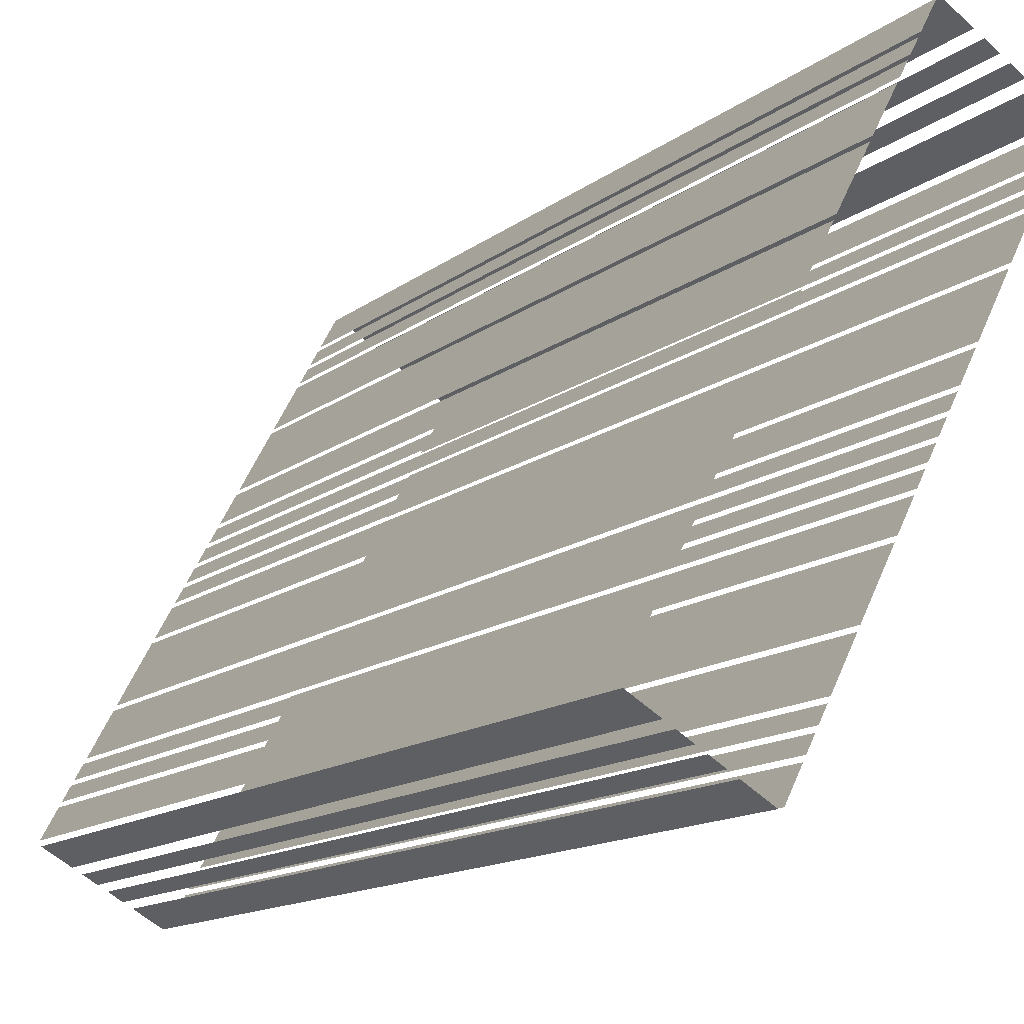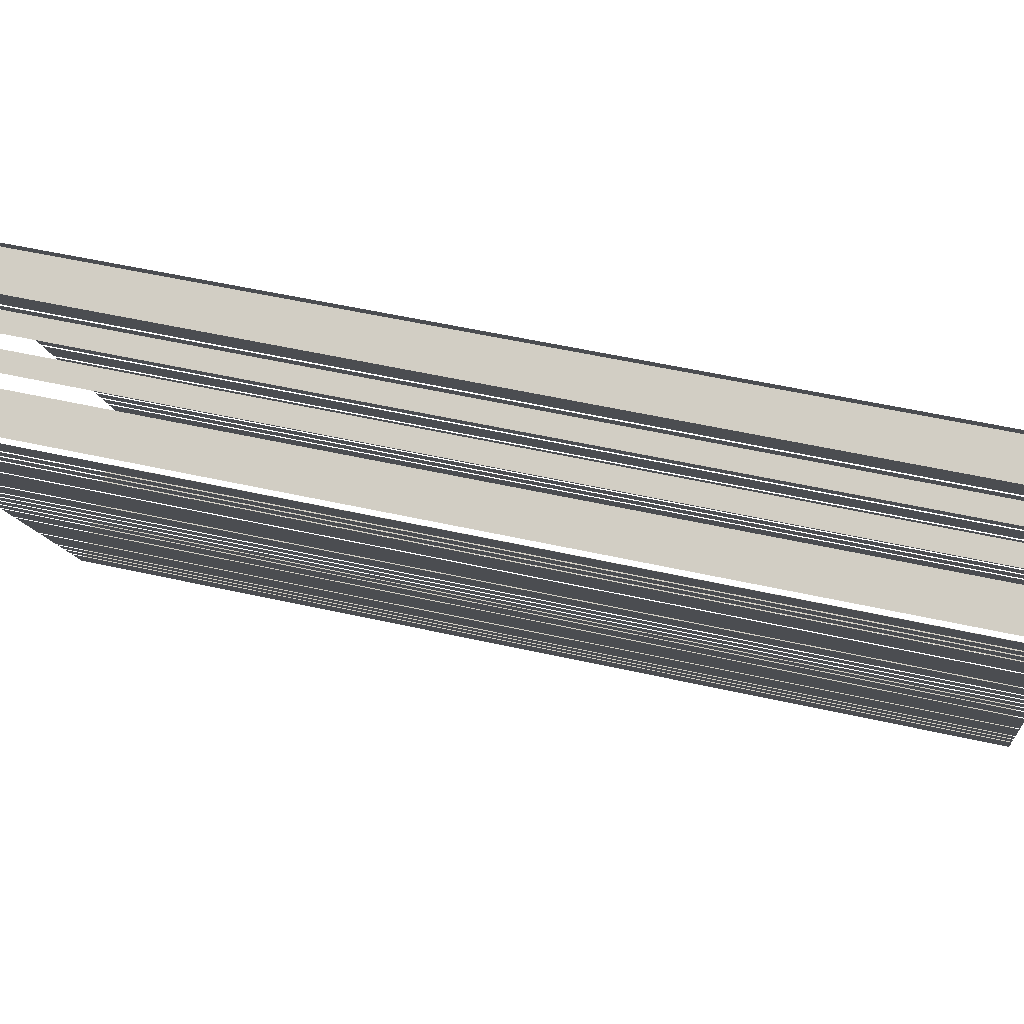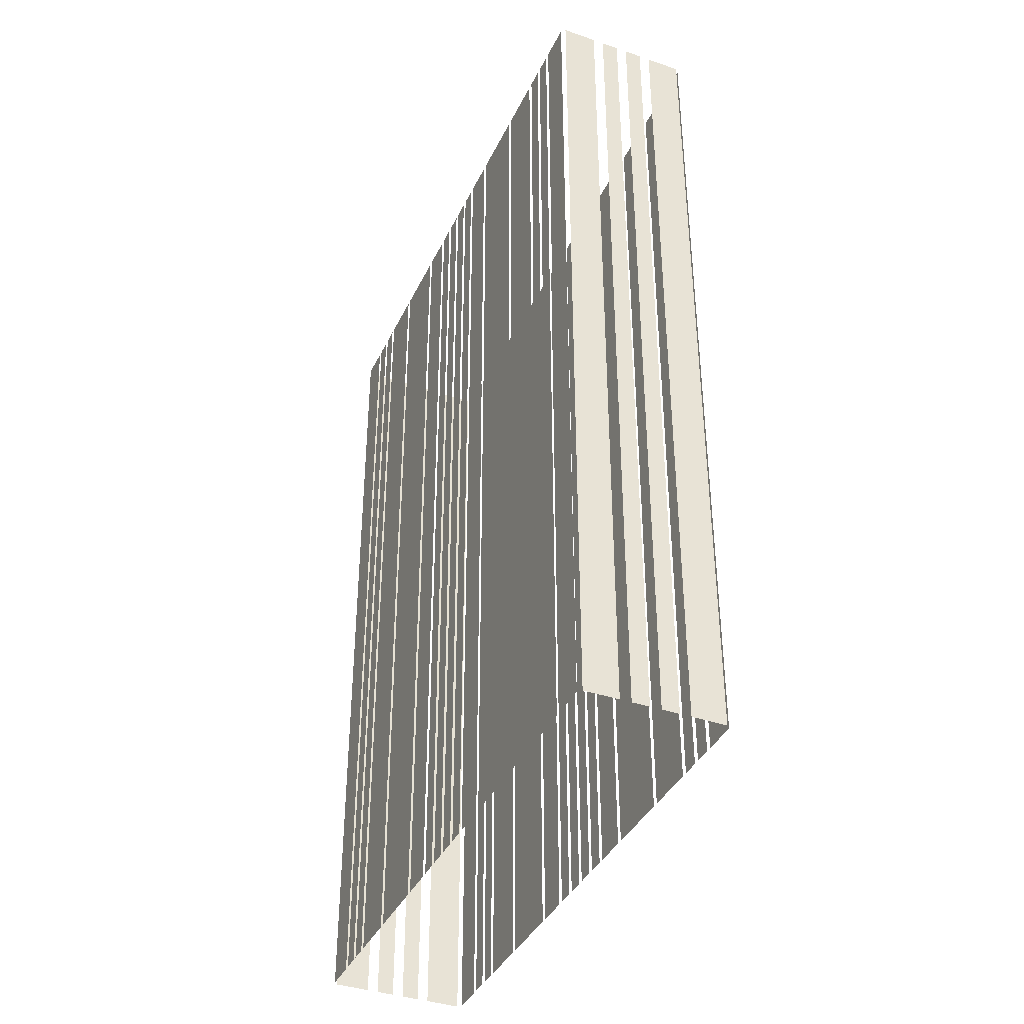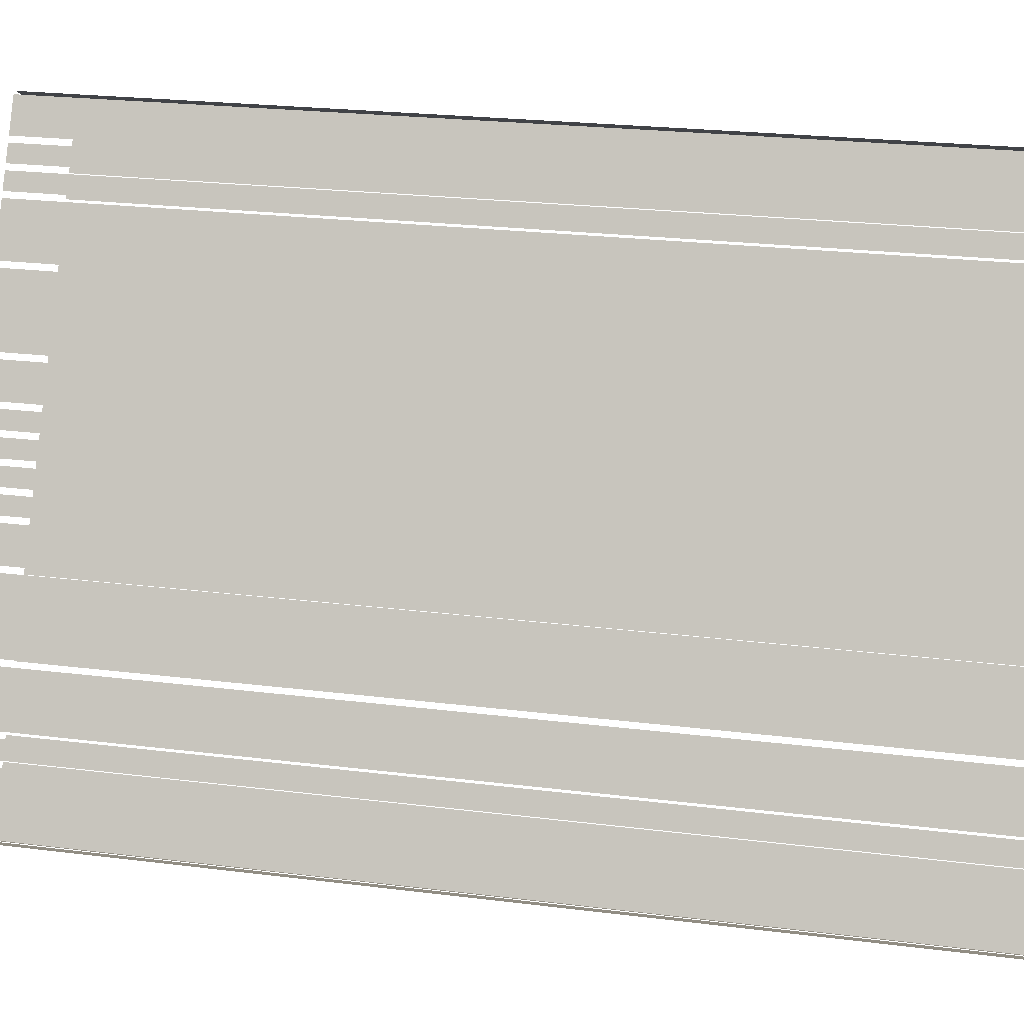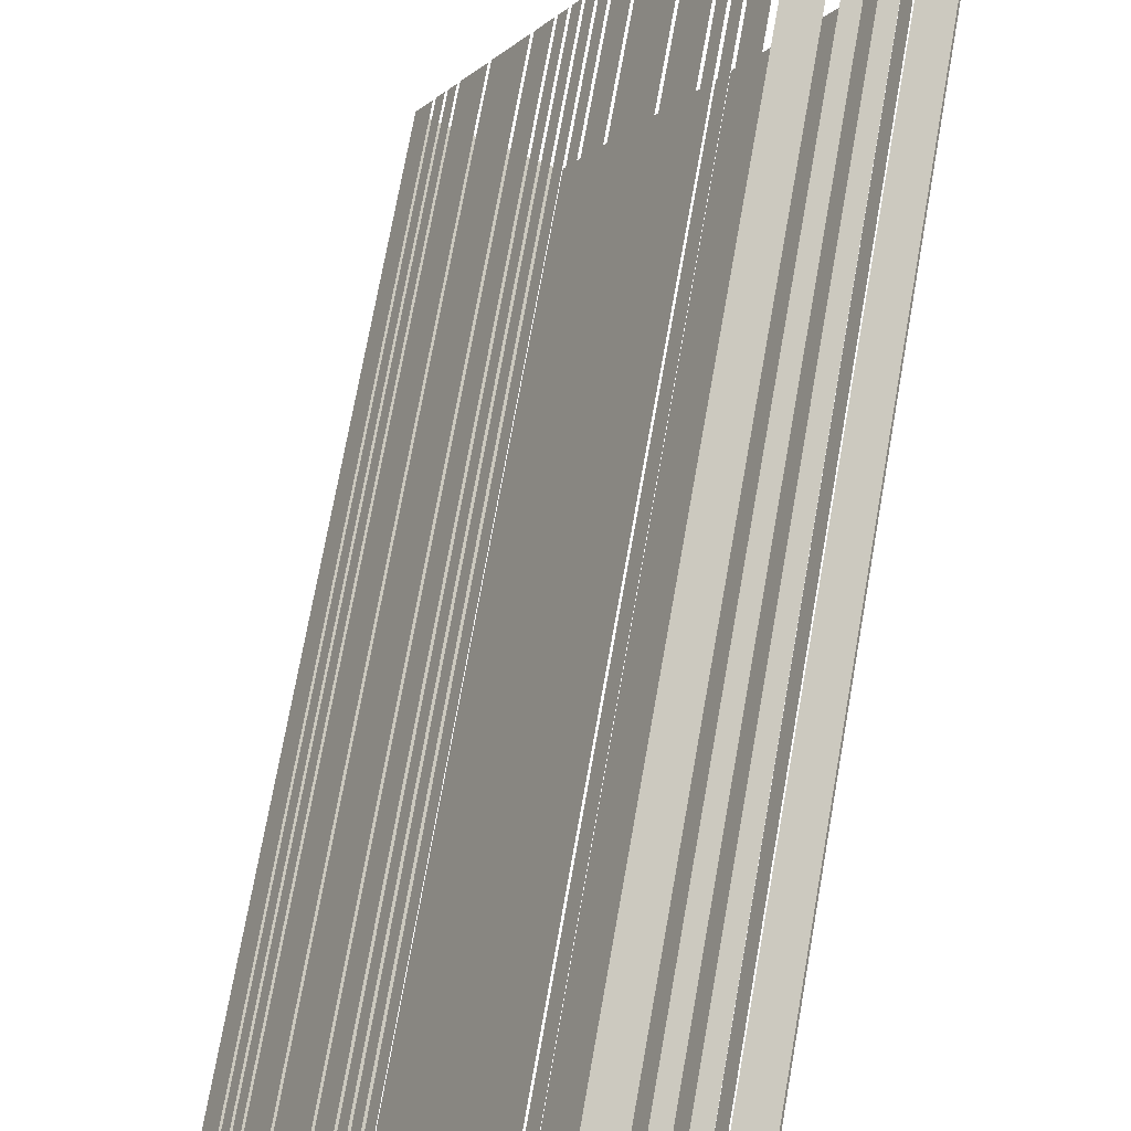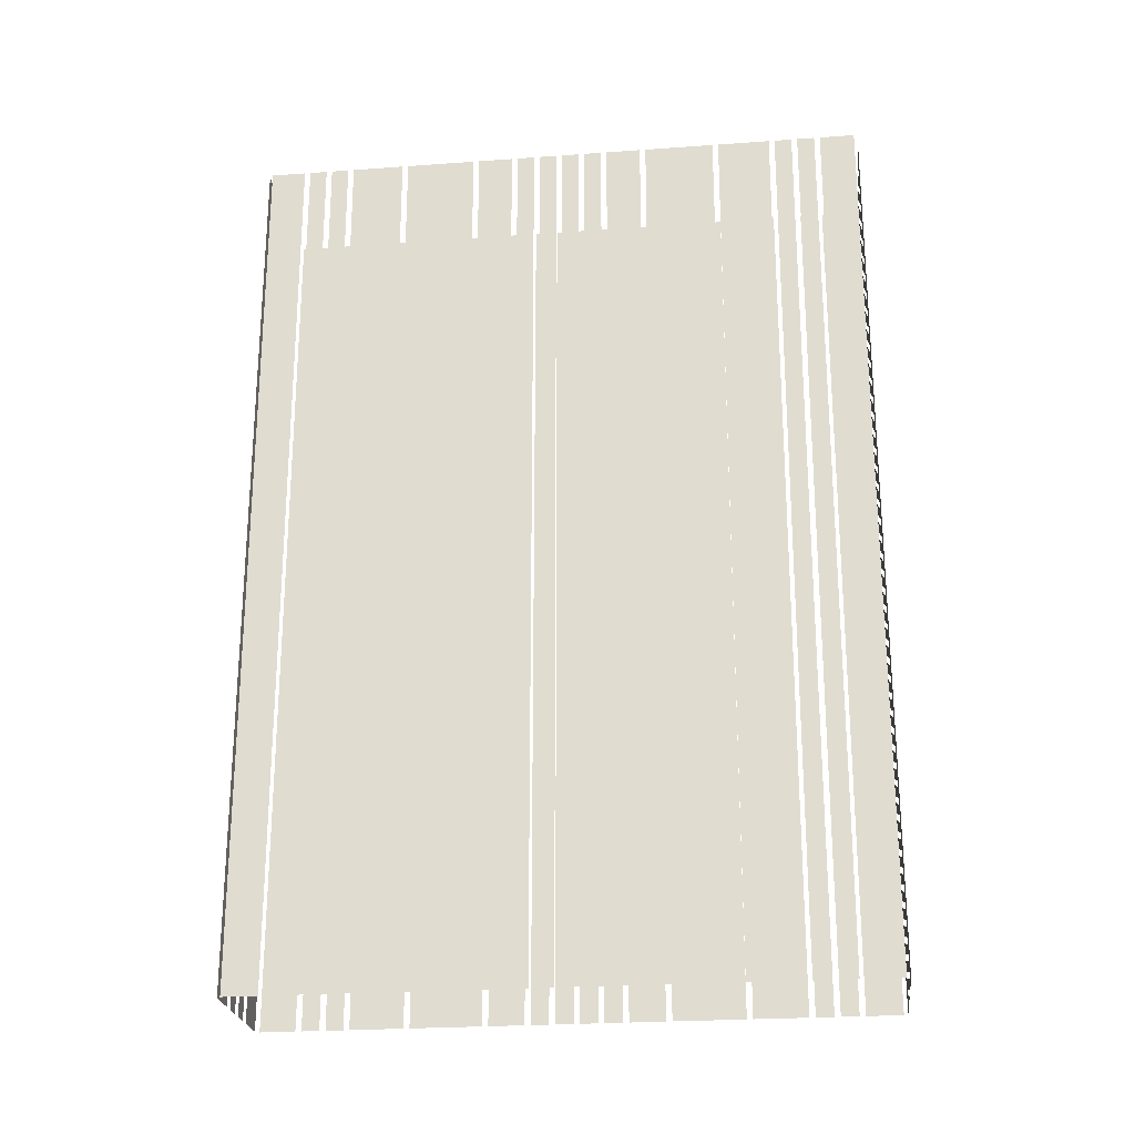
<metadata>
{"format":"obj","ext":"obj","renderer":"f3d","projection":"perspective","resolution":1024,"background":"white","views":[{"elev":-14.7,"azim":-33.5,"up":"+Y"},{"elev":51.3,"azim":103.9,"up":"+Y"},{"elev":-38.4,"azim":128.2,"up":"+Z"},{"elev":23.5,"azim":-78.1,"up":"+Y"},{"elev":74.3,"azim":10.2,"up":"+Y"},{"elev":-24.2,"azim":68.5,"up":"+Z"}]}
</metadata>
<code>
o geometryt000010000010000110010110000110000110100000100110st51_E
v 754.2 -347 656.4
v 752.6 -349.8 656.4
v 752.6 -349.8 737.3
v 754.2 -347 737.3
v 755.2 -345.1 656.4
v 754.4 -346.5 656.4
v 754.4 -346.5 737.3
v 755.2 -345.1 737.3
v 756.2 -343.2 656.4
v 755.4 -344.6 656.4
v 755.4 -344.6 737.3
v 756.2 -343.2 737.3
v 758.8 -338.5 656.4
v 756.5 -342.7 656.4
v 756.5 -342.7 737.3
v 758.8 -338.5 737.3
v 762.1 -332.4 737.3
v 762.1 -332.4 656.4
v 759 -338 656.4
v 759 -338 737.3
v 763.8 -329.1 737.3
v 763.8 -329.1 656.4
v 762.3 -331.9 656.4
v 762.3 -331.9 737.3
v 764.9 -327.2 737.3
v 764.9 -327.2 656.4
v 764.1 -328.6 656.4
v 764.1 -328.6 737.3
v 765.9 -325.3 737.3
v 765.9 -325.3 656.4
v 765.1 -326.7 656.4
v 765.9 -325.3 737.3
v 765.1 -326.7 737.3
v 766.9 -323.4 737.3
v 766.9 -323.4 656.4
v 766.1 -324.8 656.4
v 766.1 -324.8 737.3
v 767.9 -321.5 737.3
v 767.9 -321.5 656.4
v 767.2 -322.9 656.4
v 767.2 -322.9 737.3
v 769.7 -318.2 656.4
v 768.2 -321 656.4
v 768.2 -321 737.3
v 769.7 -318.2 737.3
v 773 -312.1 737.3
v 773 -312.1 656.4
v 770 -317.7 656.4
v 770 -317.7 737.3
v 775.6 -307.3 656.4
v 773.3 -311.6 656.4
v 773.3 -311.6 737.3
v 775.6 -307.3 737.3
v 776.6 -305.5 737.3
v 776.6 -305.5 656.4
v 775.8 -306.9 656.4
v 775.8 -306.9 737.3
v 777.6 -303.6 656.4
v 776.9 -305 656.4
v 776.9 -305 737.3
v 777.6 -303.6 737.3
v 779.4 -300.3 656.4
v 777.9 -303.1 656.4
v 777.9 -303.1 737.3
v 779.4 -300.3 737.3
v 752.8 -350.3 656.4
v 755.6 -351.8 656.4
v 755.6 -351.8 737.3
v 752.8 -350.3 737.3
v 756.5 -352.3 737.3
v 756.5 -352.3 656.4
v 757.9 -353.1 656.4
v 757.9 -353.1 737.3
v 758.8 -353.6 656.4
v 760.2 -354.3 656.4
v 760.2 -354.3 737.3
v 758.8 -353.6 737.3
v 761.2 -354.8 656.4
v 764 -356.4 656.4
v 764 -356.4 737.3
v 761.2 -354.8 737.3
v 764.4 -356.2 737.3
v 764.4 -356.2 656.4
v 766 -353.4 656.4
v 766 -353.4 737.3
v 766.2 -352.9 656.4
v 767 -351.5 656.4
v 767 -351.5 737.3
v 766.2 -352.9 737.3
v 767.3 -351 656.4
v 768 -349.6 656.4
v 768 -349.6 737.3
v 767.3 -351 737.3
v 768.3 -349.1 656.4
v 770.6 -344.9 656.4
v 770.6 -344.9 737.3
v 768.3 -349.1 737.3
v 770.8 -344.4 656.4
v 773.9 -338.8 656.4
v 773.9 -338.8 737.3
v 770.8 -344.4 737.3
v 774.1 -338.3 656.4
v 775.7 -335.4 656.4
v 775.7 -335.4 737.3
v 774.1 -338.3 737.3
v 775.9 -335 737.3
v 775.9 -335 656.4
v 776.7 -333.6 656.4
v 776.7 -333.6 737.3
v 776.9 -333.1 656.4
v 777.7 -331.7 656.4
v 777.7 -331.7 737.3
v 776.9 -333.1 737.3
v 778 -331.2 737.3
v 778 -331.2 656.4
v 778.7 -329.8 656.4
v 778.7 -329.8 737.3
v 779 -329.3 737.3
v 779 -329.3 656.4
v 779.8 -327.9 656.4
v 779.8 -327.9 737.3
v 780 -327.4 656.4
v 781.5 -324.6 656.4
v 781.5 -324.6 737.3
v 780 -327.4 737.3
v 781.8 -324.1 737.3
v 781.8 -324.1 656.4
v 784.8 -318.4 656.4
v 784.8 -318.4 737.3
v 785.1 -318 656.4
v 787.4 -313.7 656.4
v 787.4 -313.7 737.3
v 785.1 -318 737.3
v 787.7 -313.2 656.4
v 788.4 -311.8 656.4
v 788.4 -311.8 737.3
v 787.7 -313.2 737.3
v 788.7 -311.4 737.3
v 788.7 -311.4 656.4
v 789.4 -309.9 656.4
v 789.4 -309.9 737.3
v 789.7 -309.5 737.3
v 789.7 -309.5 656.4
v 791.2 -306.6 656.4
v 791.2 -306.6 737.3
v 782.7 -301.6 656.4
v 779.9 -300.1 656.4
v 779.9 -300.1 737.3
v 782.7 -301.6 737.3
v 785 -302.9 737.3
v 785 -302.9 656.4
v 783.6 -302.1 656.4
v 783.6 -302.1 737.3
v 787.3 -304.1 737.3
v 787.3 -304.1 656.4
v 785.9 -303.4 656.4
v 785.9 -303.4 737.3
v 791.1 -306.2 656.4
v 788.3 -304.6 656.4
v 788.3 -304.6 737.3
v 791.1 -306.2 737.3
f 1 2 3
f 4 1 3
f 5 6 7
f 8 5 7
f 9 10 11
f 12 9 11
f 13 14 15
f 16 13 15
f 17 18 19
f 17 19 20
f 21 22 23
f 21 23 24
f 25 26 27
f 25 27 28
f 29 30 31
f 29 31 33
f 42 43 44
f 45 42 44
f 46 47 48
f 46 48 49
f 50 51 52
f 53 50 52
f 54 55 56
f 54 56 57
f 58 59 60
f 61 58 60
f 62 63 64
f 65 62 64
f 66 67 68
f 69 66 68
f 70 71 72
f 70 72 73
f 74 75 76
f 77 74 76
f 78 79 80
f 81 78 80
f 82 83 84
f 82 84 85
f 86 87 88
f 89 86 88
f 90 91 92
f 93 90 92
f 94 95 96
f 97 94 96
f 98 99 100
f 101 98 100
f 102 103 104
f 105 102 104
f 106 107 108
f 106 108 109
f 110 111 112
f 113 110 112
f 114 115 116
f 114 116 117
f 118 119 120
f 118 120 121
f 122 123 124
f 125 122 124
f 126 127 128
f 126 128 129
f 130 131 132
f 133 130 132
f 134 135 136
f 137 134 136
f 138 139 140
f 138 140 141
f 142 143 144
f 142 144 145
f 146 147 148
f 149 146 148
f 154 155 156
f 154 156 157
f 158 159 160
f 161 158 160
f 32 30 29
f 34 35 36
f 34 36 37
f 38 39 40
f 38 40 41
f 150 151 152
f 150 152 153

</code>
